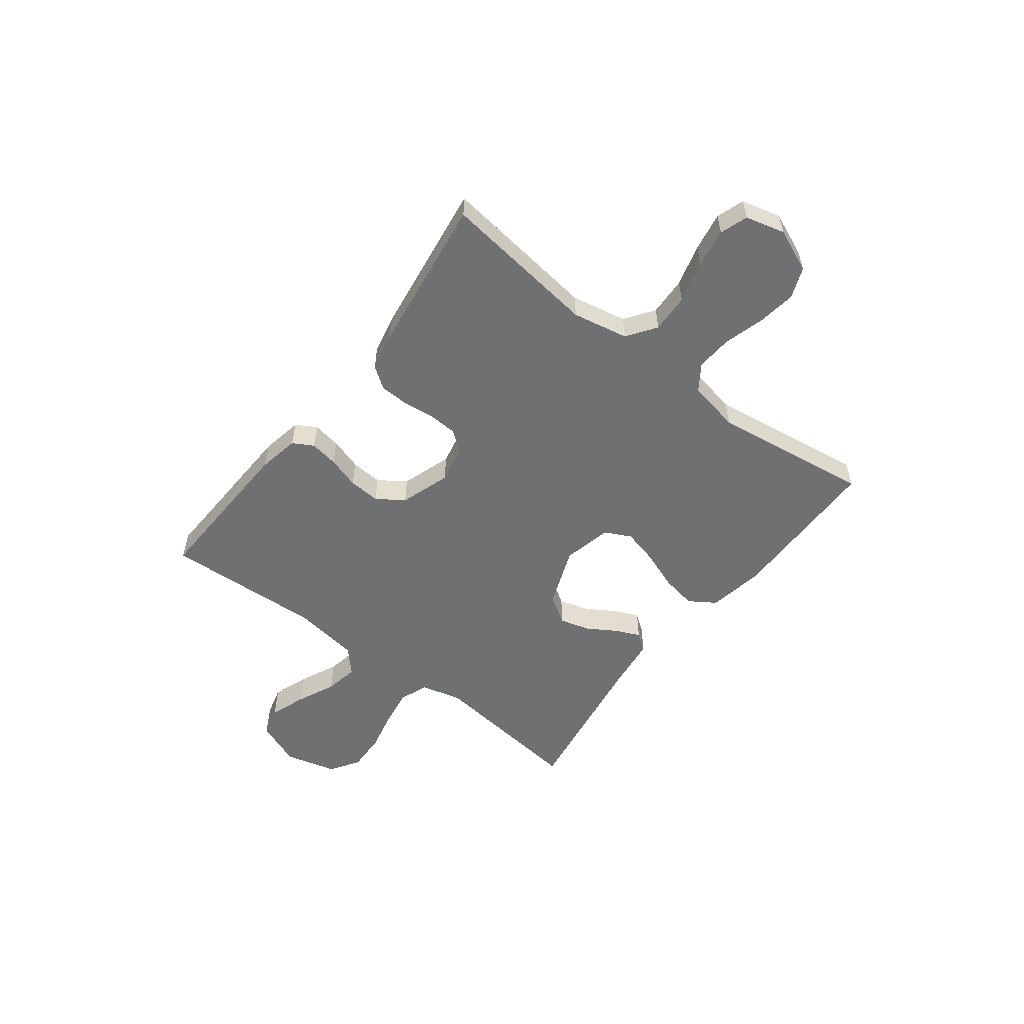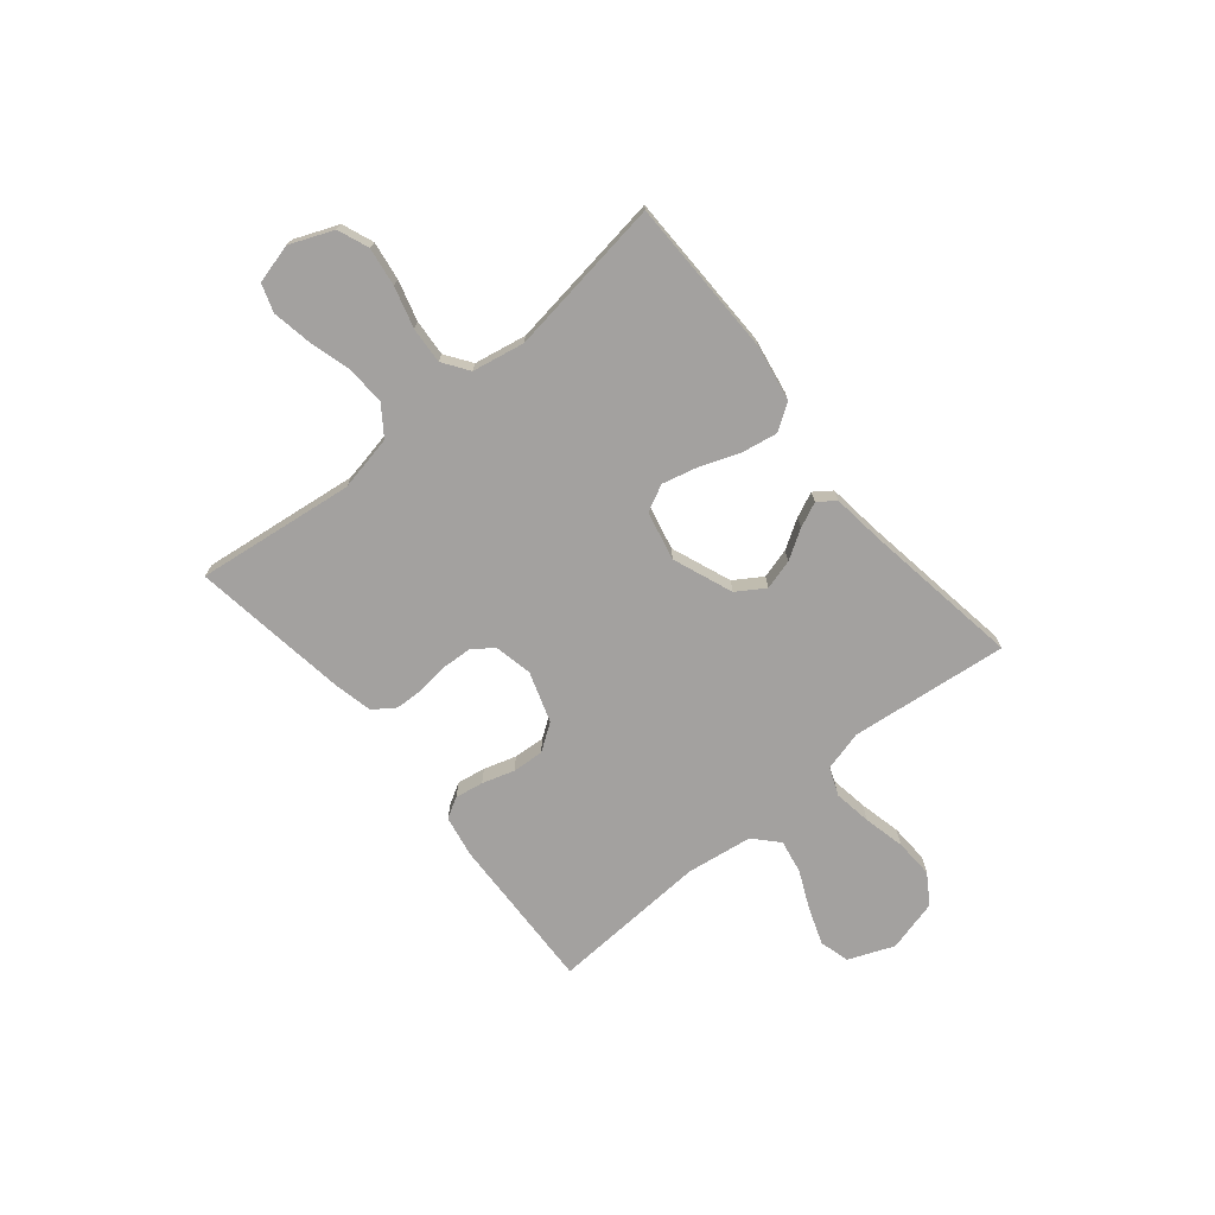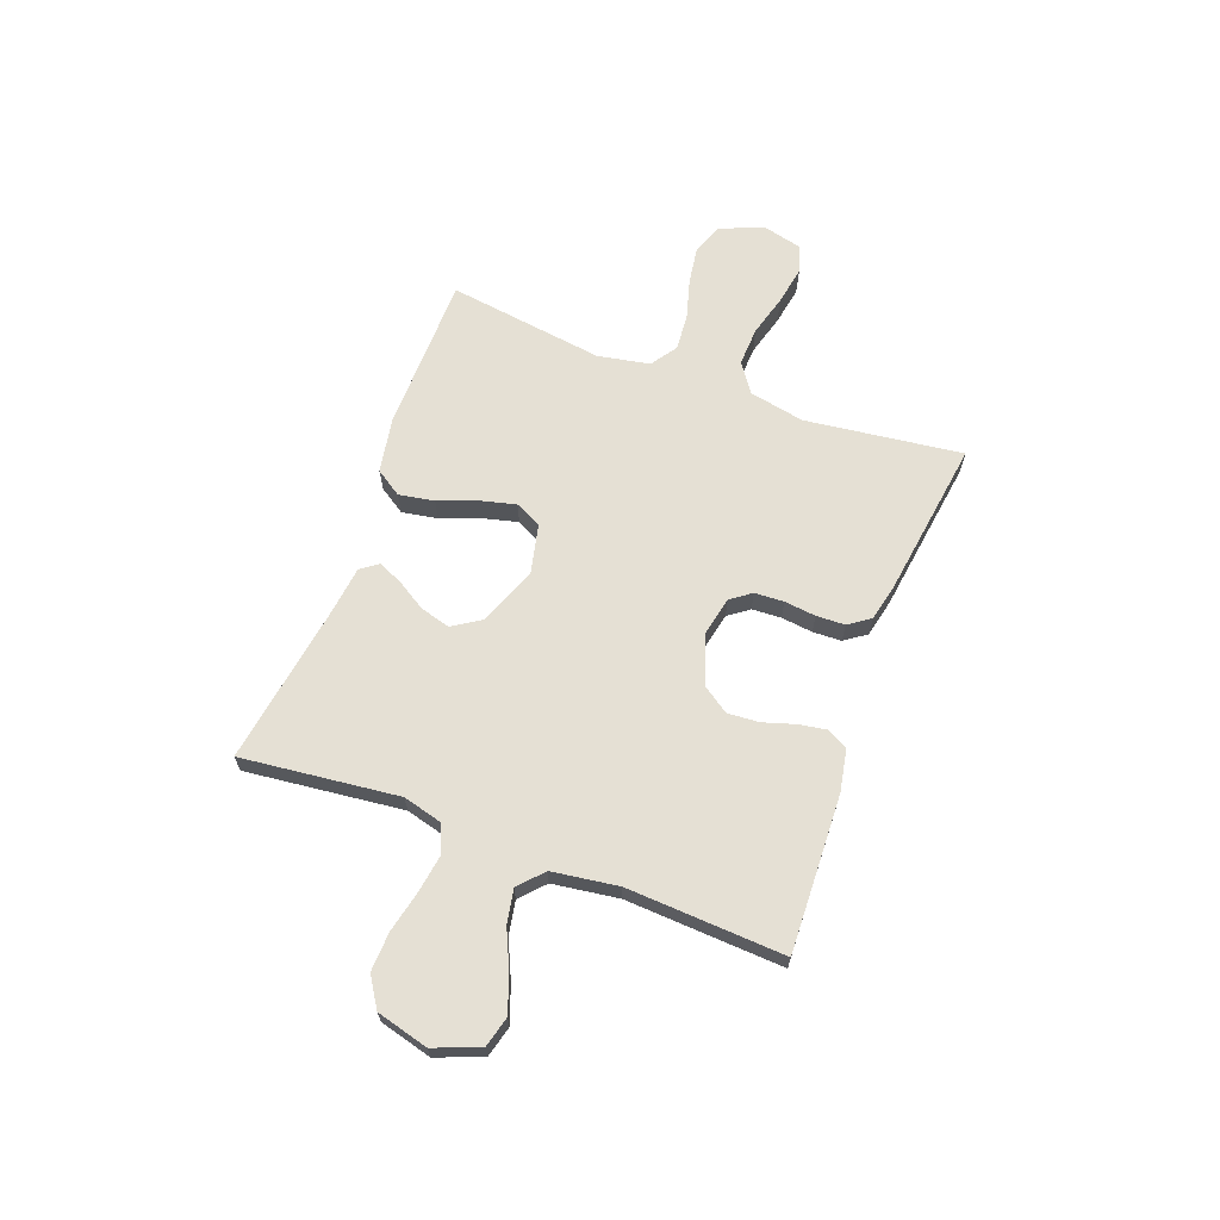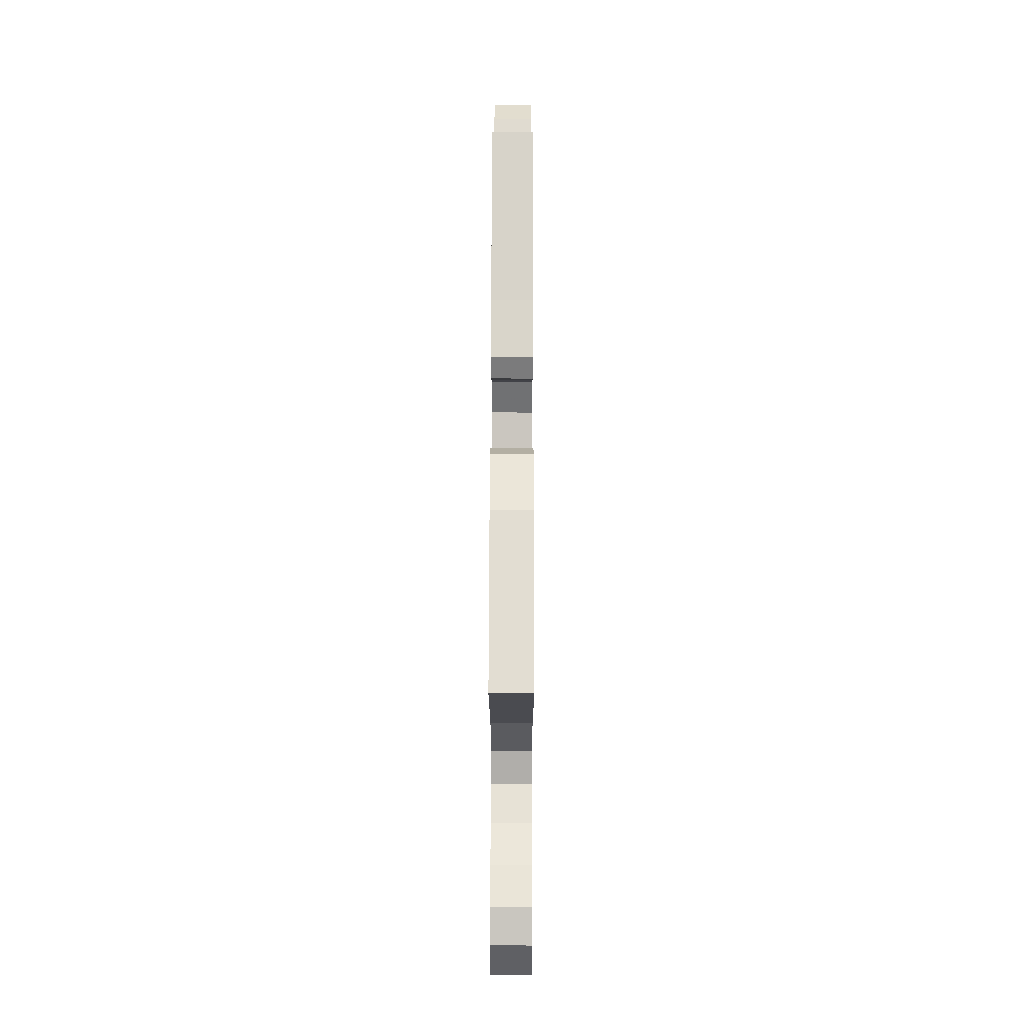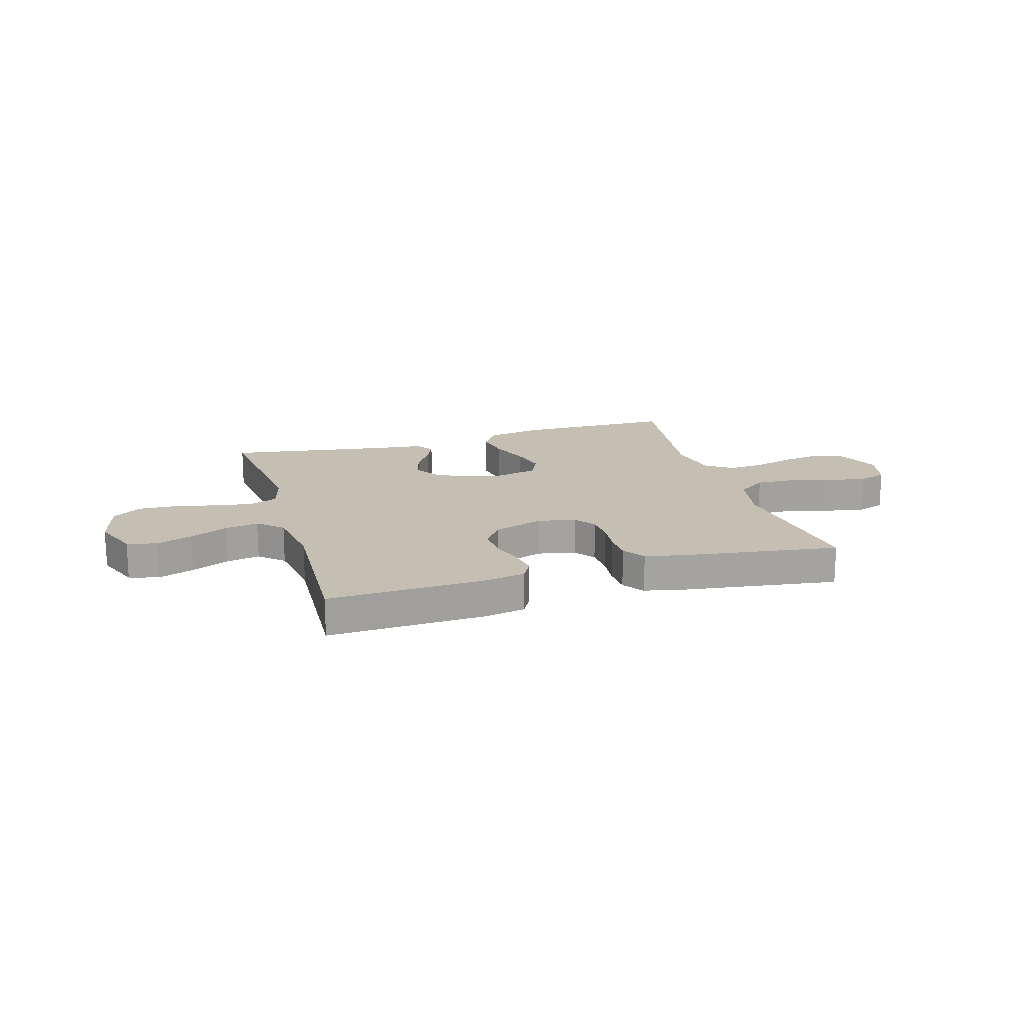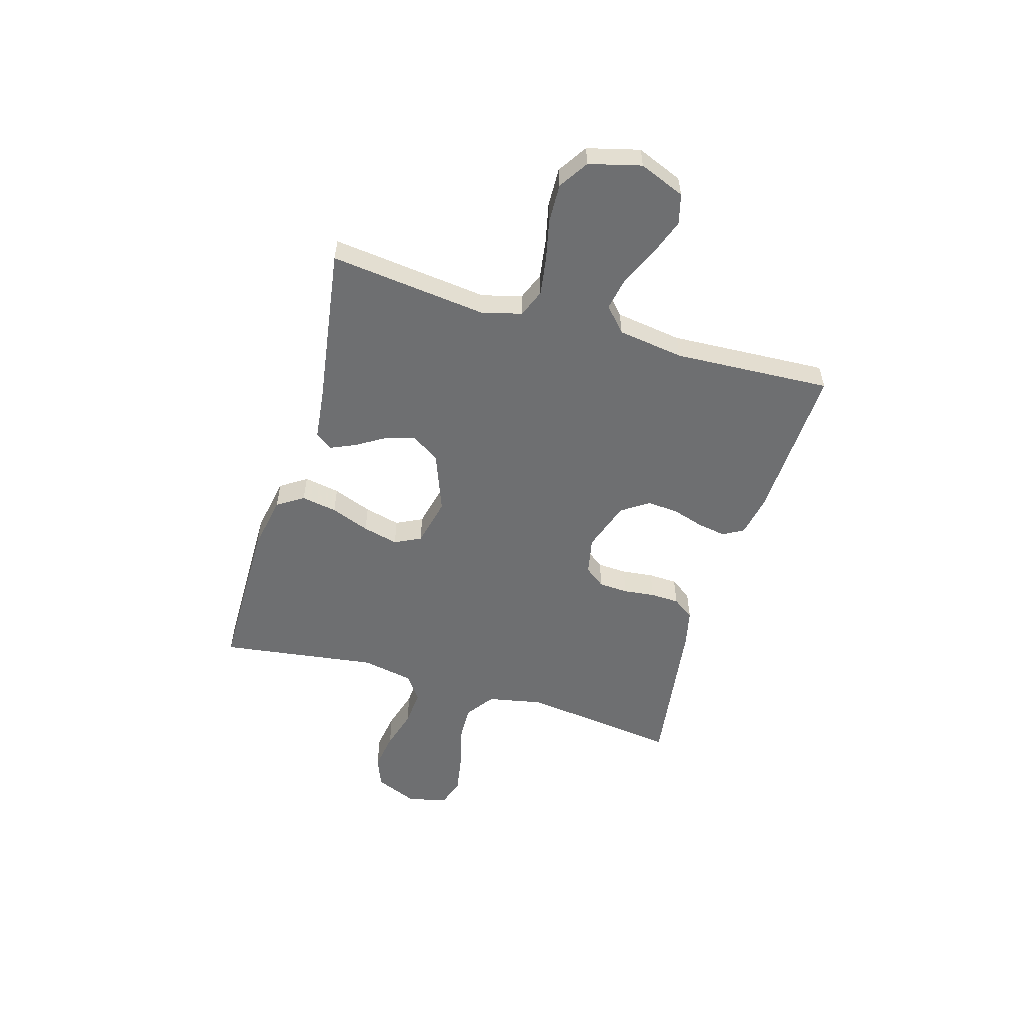
<metadata>
{"format":"obj","ext":"obj","renderer":"f3d","projection":"perspective","resolution":1024,"background":"white","views":[{"elev":-54.9,"azim":-127.5,"up":"+Y"},{"elev":-72.3,"azim":-50.4,"up":"+Y"},{"elev":65.6,"azim":110.5,"up":"+Y"},{"elev":67.6,"azim":-89.9,"up":"+Z"},{"elev":17.6,"azim":163.5,"up":"+Y"},{"elev":-54.5,"azim":73.5,"up":"+Y"}]}
</metadata>
<code>
v 0.5 0.07 0.5
v 0.466 0.07 0.2
v 0.486 0.07 0.124
v 0.539 0.07 0.103
v 0.611 0.07 0.114
v 0.69 0.07 0.132
v 0.764 0.07 0.135
v 0.82 0.07 0.099
v 0.846 0.07 0
v 0.811 0.07 -0.087
v 0.754 0.07 -0.102
v 0.684 0.07 -0.077
v 0.612 0.07 -0.044
v 0.548 0.07 -0.032
v 0.502 0.07 -0.074
v 0.484 0.07 -0.2
v 0.5 0.07 -0.5
v 0.2 0.07 -0.488
v 0.121 0.07 -0.473
v 0.099 0.07 -0.434
v 0.108 0.07 -0.38
v 0.127 0.07 -0.319
v 0.131 0.07 -0.259
v 0.096 0.07 -0.208
v 0 0.07 -0.176
v -0.072 0.07 -0.191
v -0.101 0.07 -0.23
v -0.104 0.07 -0.286
v -0.097 0.07 -0.346
v -0.099 0.07 -0.401
v -0.128 0.07 -0.442
v -0.2 0.07 -0.458
v -0.5 0.07 -0.5
v -0.462 0.07 -0.2
v -0.483 0.07 -0.094
v -0.538 0.07 -0.055
v -0.612 0.07 -0.058
v -0.692 0.07 -0.08
v -0.766 0.07 -0.093
v -0.819 0.07 -0.075
v -0.838 0.07 0
v -0.804 0.07 0.082
v -0.745 0.07 0.105
v -0.672 0.07 0.094
v -0.595 0.07 0.072
v -0.526 0.07 0.067
v -0.477 0.07 0.101
v -0.458 0.07 0.2
v -0.5 0.07 0.5
v -0.2 0.07 0.503
v -0.094 0.07 0.484
v -0.061 0.07 0.434
v -0.073 0.07 0.366
v -0.101 0.07 0.292
v -0.118 0.07 0.224
v -0.093 0.07 0.174
v 0 0.07 0.153
v 0.114 0.07 0.197
v 0.148 0.07 0.25
v 0.132 0.07 0.307
v 0.098 0.07 0.362
v 0.077 0.07 0.409
v 0.101 0.07 0.442
v 0.2 0.07 0.454
v 0.5 0 0.5
v 0.466 0 0.2
v 0.486 0 0.124
v 0.539 0 0.103
v 0.611 0 0.114
v 0.69 0 0.132
v 0.764 0 0.135
v 0.82 0 0.099
v 0.846 0 0
v 0.811 0 -0.087
v 0.754 0 -0.102
v 0.684 0 -0.077
v 0.612 0 -0.044
v 0.548 0 -0.032
v 0.502 0 -0.074
v 0.484 0 -0.2
v 0.5 0 -0.5
v 0.2 0 -0.488
v 0.121 0 -0.473
v 0.099 0 -0.434
v 0.108 0 -0.38
v 0.127 0 -0.319
v 0.131 0 -0.259
v 0.096 0 -0.208
v 0 0 -0.176
v -0.072 0 -0.191
v -0.101 0 -0.23
v -0.104 0 -0.286
v -0.097 0 -0.346
v -0.099 0 -0.401
v -0.128 0 -0.442
v -0.2 0 -0.458
v -0.5 0 -0.5
v -0.462 0 -0.2
v -0.483 0 -0.094
v -0.538 0 -0.055
v -0.612 0 -0.058
v -0.692 0 -0.08
v -0.766 0 -0.093
v -0.819 0 -0.075
v -0.838 0 0
v -0.804 0 0.082
v -0.745 0 0.105
v -0.672 0 0.094
v -0.595 0 0.072
v -0.526 0 0.067
v -0.477 0 0.101
v -0.458 0 0.2
v -0.5 0 0.5
v -0.2 0 0.503
v -0.094 0 0.484
v -0.061 0 0.434
v -0.073 0 0.366
v -0.101 0 0.292
v -0.118 0 0.224
v -0.093 0 0.174
v 0 0 0.153
v 0.114 0 0.197
v 0.148 0 0.25
v 0.132 0 0.307
v 0.098 0 0.362
v 0.077 0 0.409
v 0.101 0 0.442
v 0.2 0 0.454
f 61 62 63 64
f 60 61 64 1
f 59 60 1 2
f 58 59 2 3
f 57 58 3 4
f 51 52 53 54
f 51 54 55
f 48 49 50 51
f 47 48 51 55
f 46 47 55 56
f 42 43 44 45
f 42 45 46
f 41 42 46
f 40 41 46
f 37 38 39 40
f 37 40 46 56
f 31 32 33 34
f 31 34 35
f 28 29 30 31
f 27 28 31 35
f 26 27 35 36
f 19 20 21 22
f 19 22 23
f 16 17 18 19
f 15 16 19 23
f 14 15 23 24
f 10 11 12 13
f 8 9 10 13
f 8 13 14
f 5 6 7 8
f 4 5 8 14
f 57 4 14 24
f 36 37 56 57
f 25 26 36 57
f 24 25 57
f 128 127 126 125
f 65 128 125 124
f 66 65 124 123
f 67 66 123 122
f 68 67 122 121
f 118 117 116 115
f 119 118 115
f 115 114 113 112
f 119 115 112 111
f 120 119 111 110
f 109 108 107 106
f 110 109 106
f 110 106 105
f 110 105 104
f 104 103 102 101
f 120 110 104 101
f 98 97 96 95
f 99 98 95
f 95 94 93 92
f 99 95 92 91
f 100 99 91 90
f 86 85 84 83
f 87 86 83
f 83 82 81 80
f 87 83 80 79
f 88 87 79 78
f 77 76 75 74
f 77 74 73 72
f 78 77 72
f 72 71 70 69
f 78 72 69 68
f 88 78 68 121
f 121 120 101 100
f 121 100 90 89
f 121 89 88
f 1 65 66 2
f 2 66 67 3
f 3 67 68 4
f 4 68 69 5
f 5 69 70 6
f 6 70 71 7
f 7 71 72 8
f 8 72 73 9
f 9 73 74 10
f 10 74 75 11
f 11 75 76 12
f 12 76 77 13
f 13 77 78 14
f 14 78 79 15
f 15 79 80 16
f 16 80 81 17
f 17 81 82 18
f 18 82 83 19
f 19 83 84 20
f 20 84 85 21
f 21 85 86 22
f 22 86 87 23
f 23 87 88 24
f 24 88 89 25
f 25 89 90 26
f 26 90 91 27
f 27 91 92 28
f 28 92 93 29
f 29 93 94 30
f 30 94 95 31
f 31 95 96 32
f 32 96 97 33
f 33 97 98 34
f 34 98 99 35
f 35 99 100 36
f 36 100 101 37
f 37 101 102 38
f 38 102 103 39
f 39 103 104 40
f 40 104 105 41
f 41 105 106 42
f 42 106 107 43
f 43 107 108 44
f 44 108 109 45
f 45 109 110 46
f 46 110 111 47
f 47 111 112 48
f 48 112 113 49
f 49 113 114 50
f 50 114 115 51
f 51 115 116 52
f 52 116 117 53
f 53 117 118 54
f 54 118 119 55
f 55 119 120 56
f 56 120 121 57
f 57 121 122 58
f 58 122 123 59
f 59 123 124 60
f 60 124 125 61
f 61 125 126 62
f 62 126 127 63
f 63 127 128 64
f 64 128 65 1

</code>
